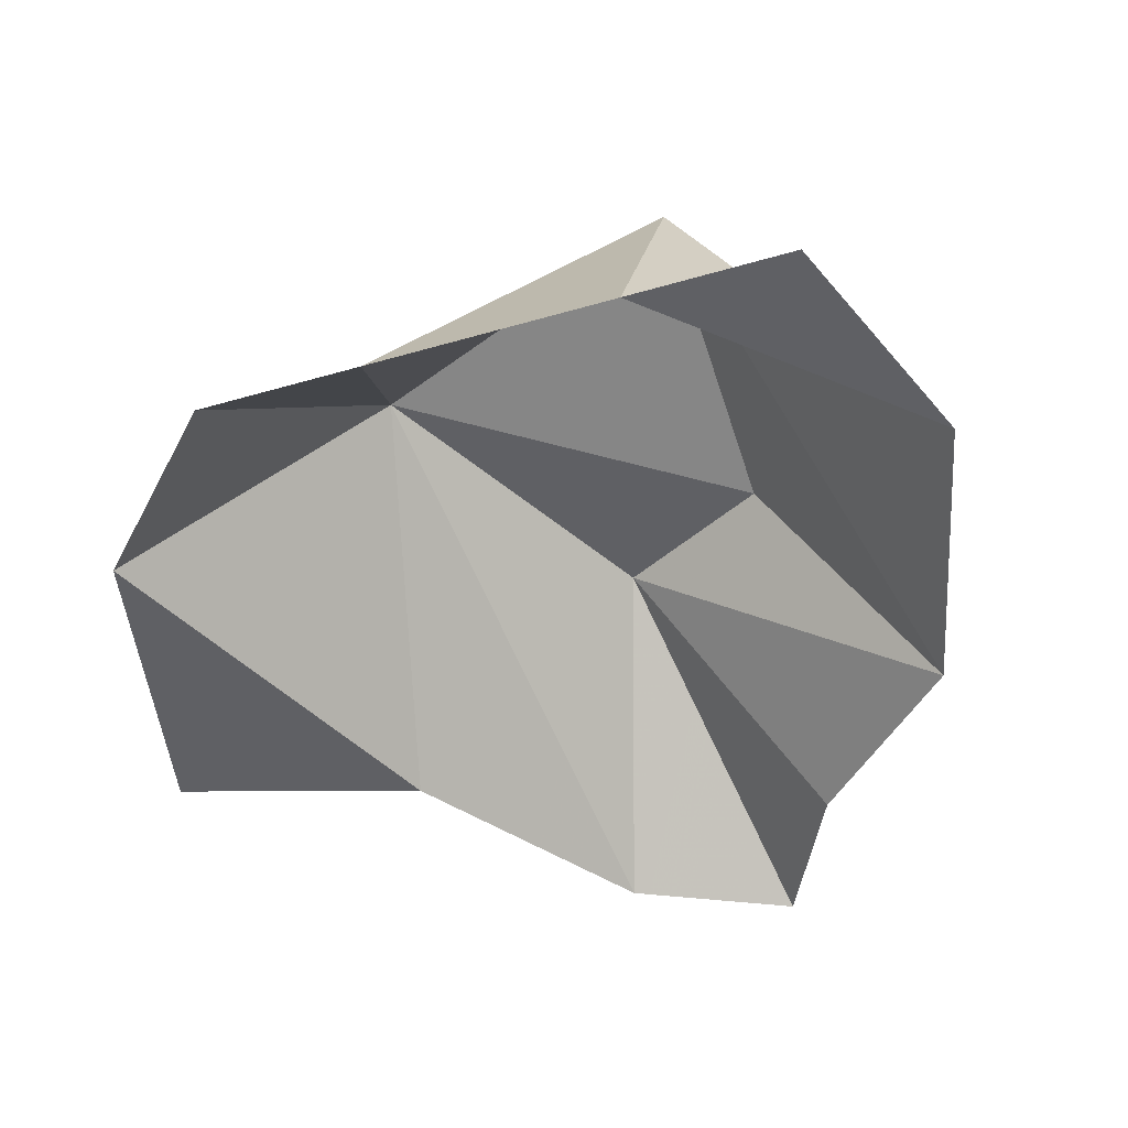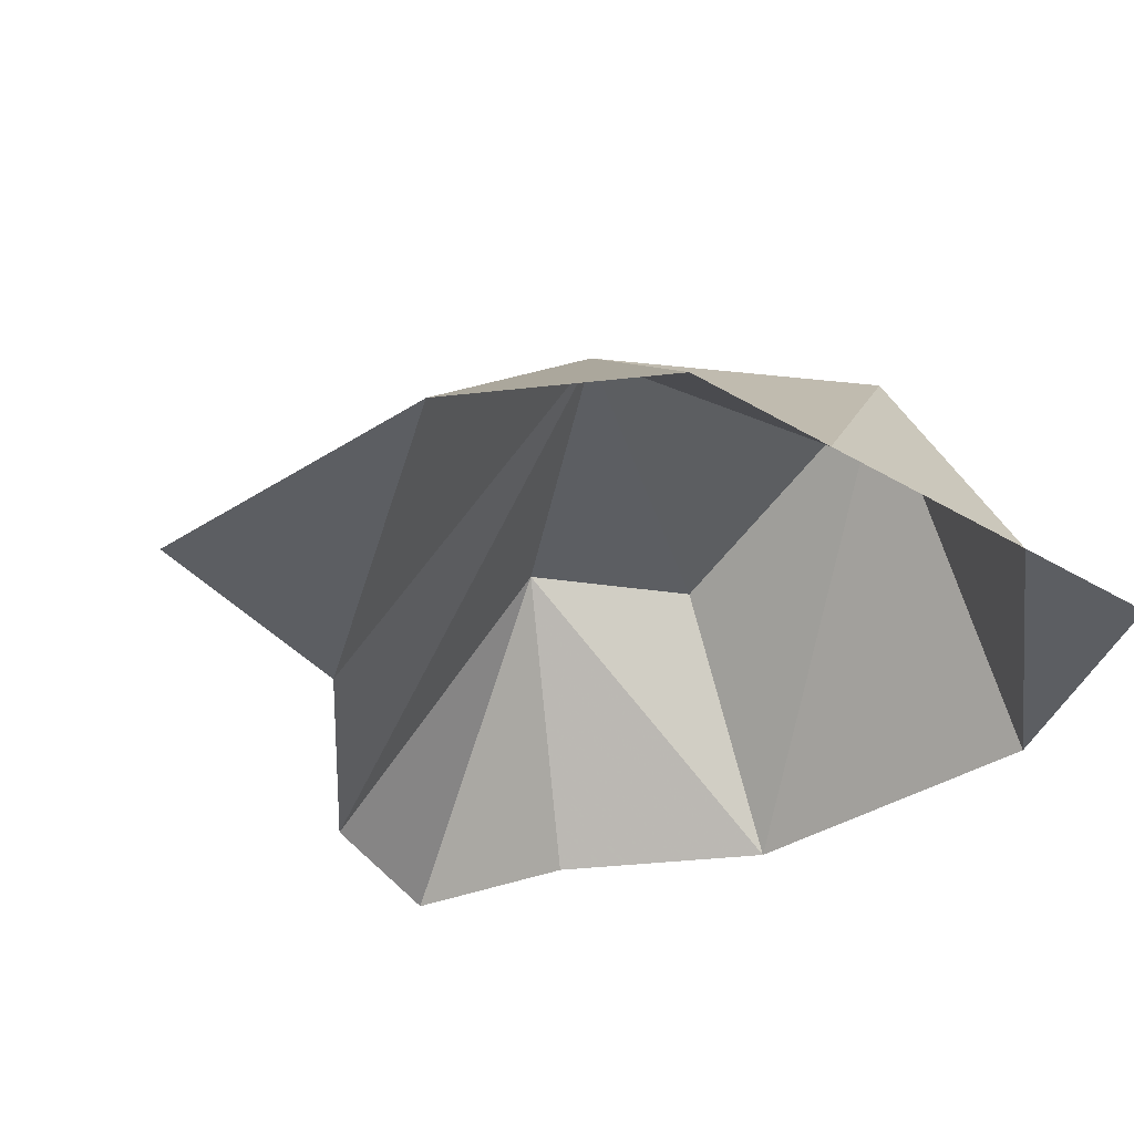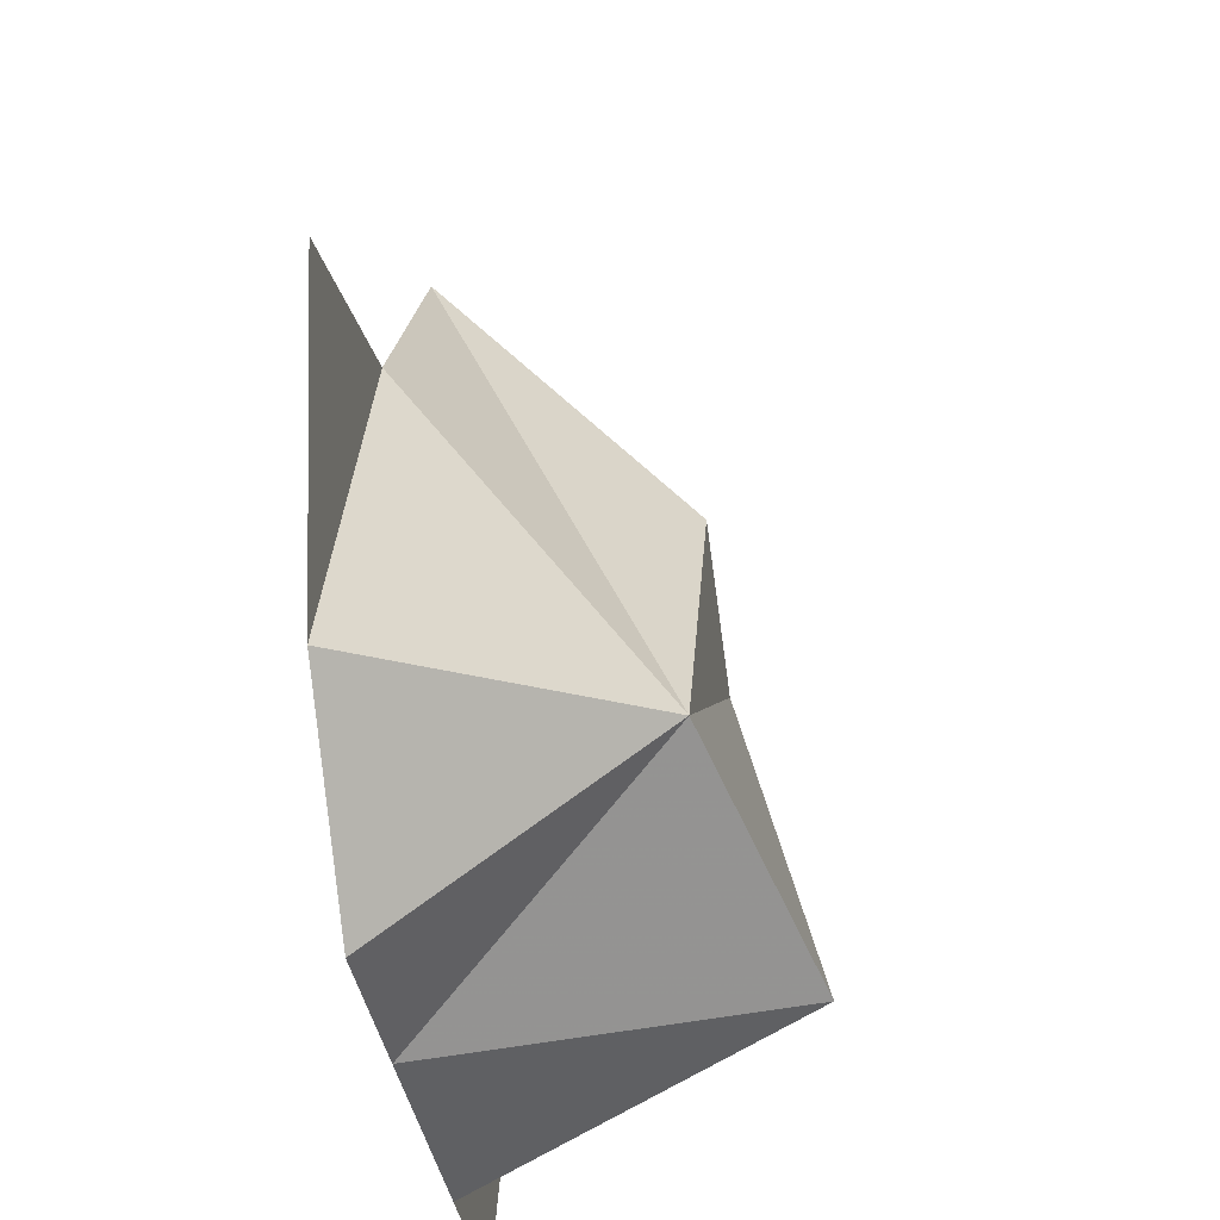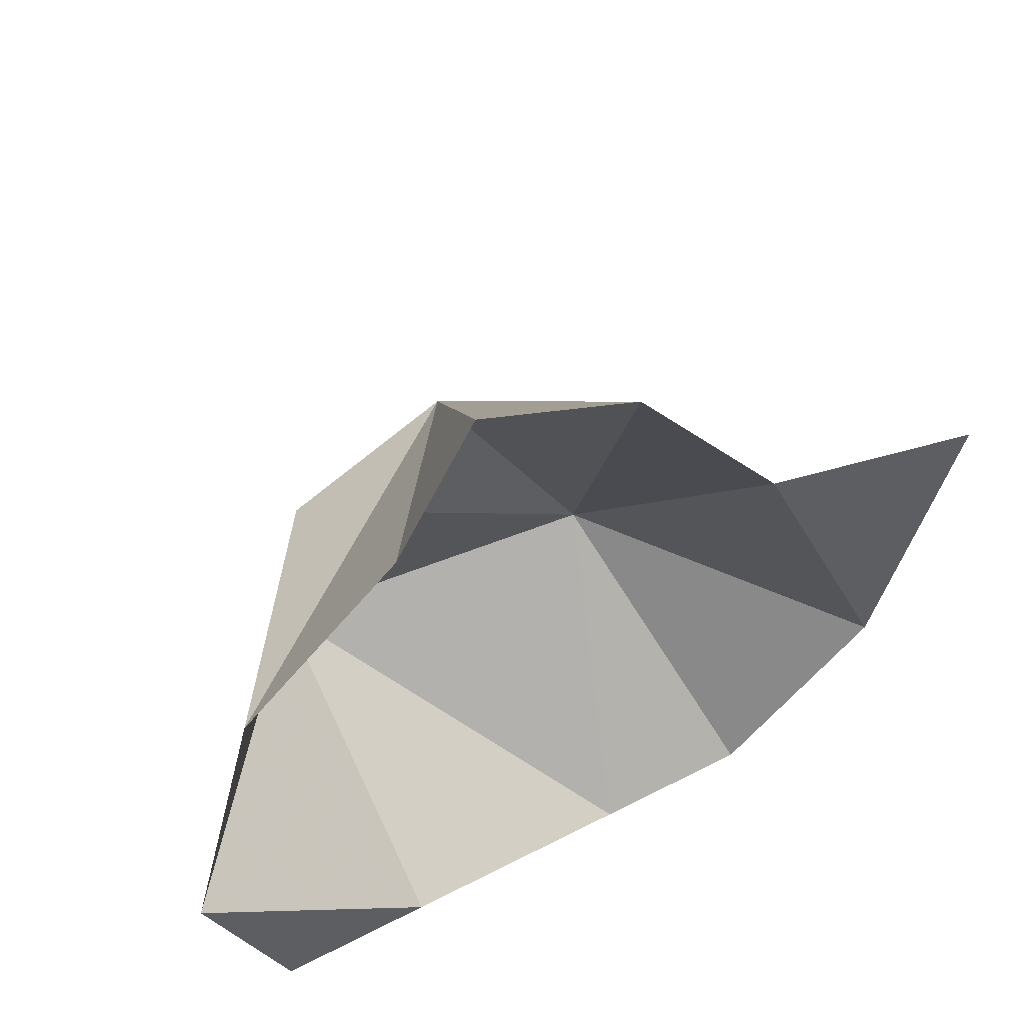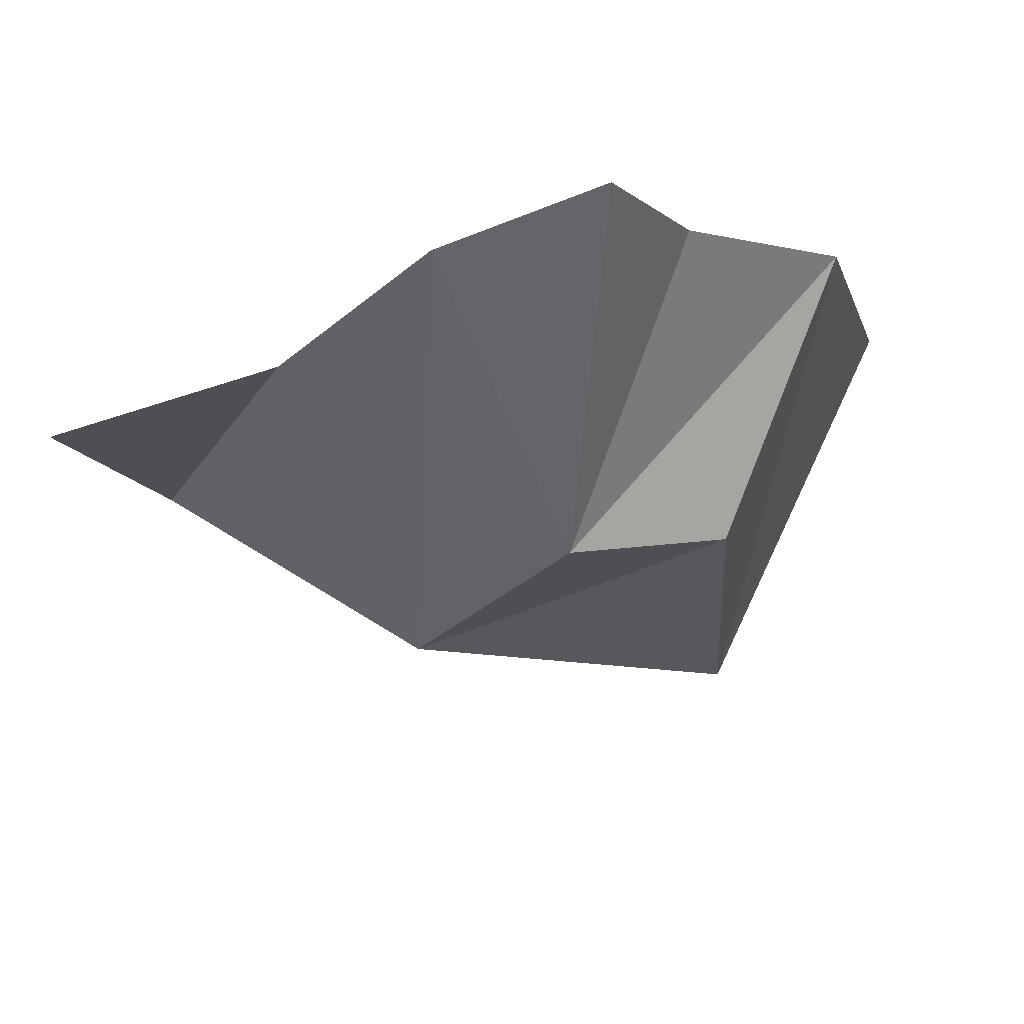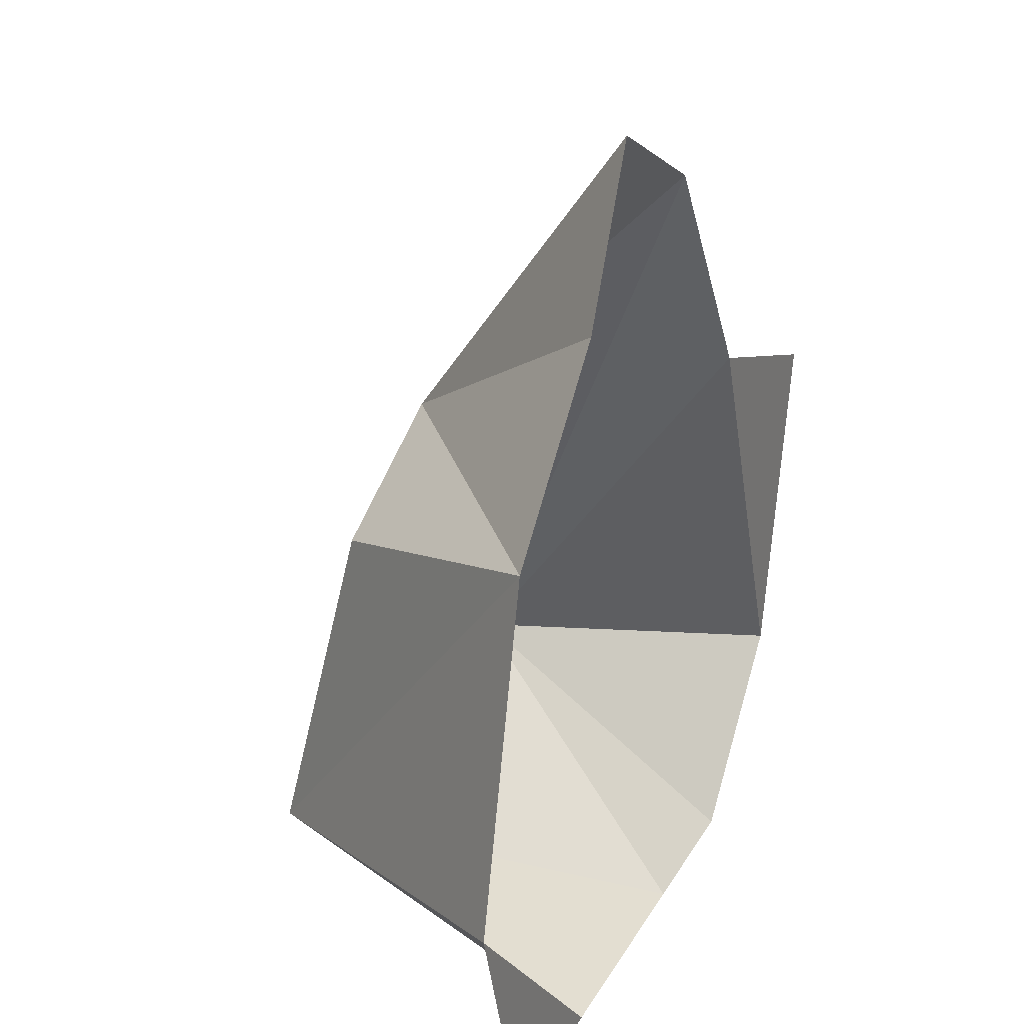
<metadata>
{"format":"obj","ext":"obj","renderer":"f3d","projection":"perspective","resolution":1024,"background":"white","views":[{"elev":-45.2,"azim":18.7,"up":"+Z"},{"elev":-38.0,"azim":-36.8,"up":"+Z"},{"elev":-36.9,"azim":-81.4,"up":"+Y"},{"elev":56.8,"azim":151.7,"up":"+Y"},{"elev":76.0,"azim":-11.7,"up":"+Y"},{"elev":24.5,"azim":113.0,"up":"+Y"}]}
</metadata>
<code>
v 3 0 0
v 5 0 0
v 8 0 0
v 10 0 0
v 1 2 0
v 4 3 3
v 8 2 4
v 11 3 0
v 0 6 0
v 3 7 0
v 6 7 3
v 8 6 3
v 10 7 0
v 5 10 0
v 8 9 0
v 7 11 0
f 6 7 12 11
f 1 2 6 5
f 2 3 7 6
f 3 4 8 7
f 5 6 10 9
f 7 8 13 12
f 6 11 14 10
f 11 12 13 15
f 11 15 16 14

</code>
